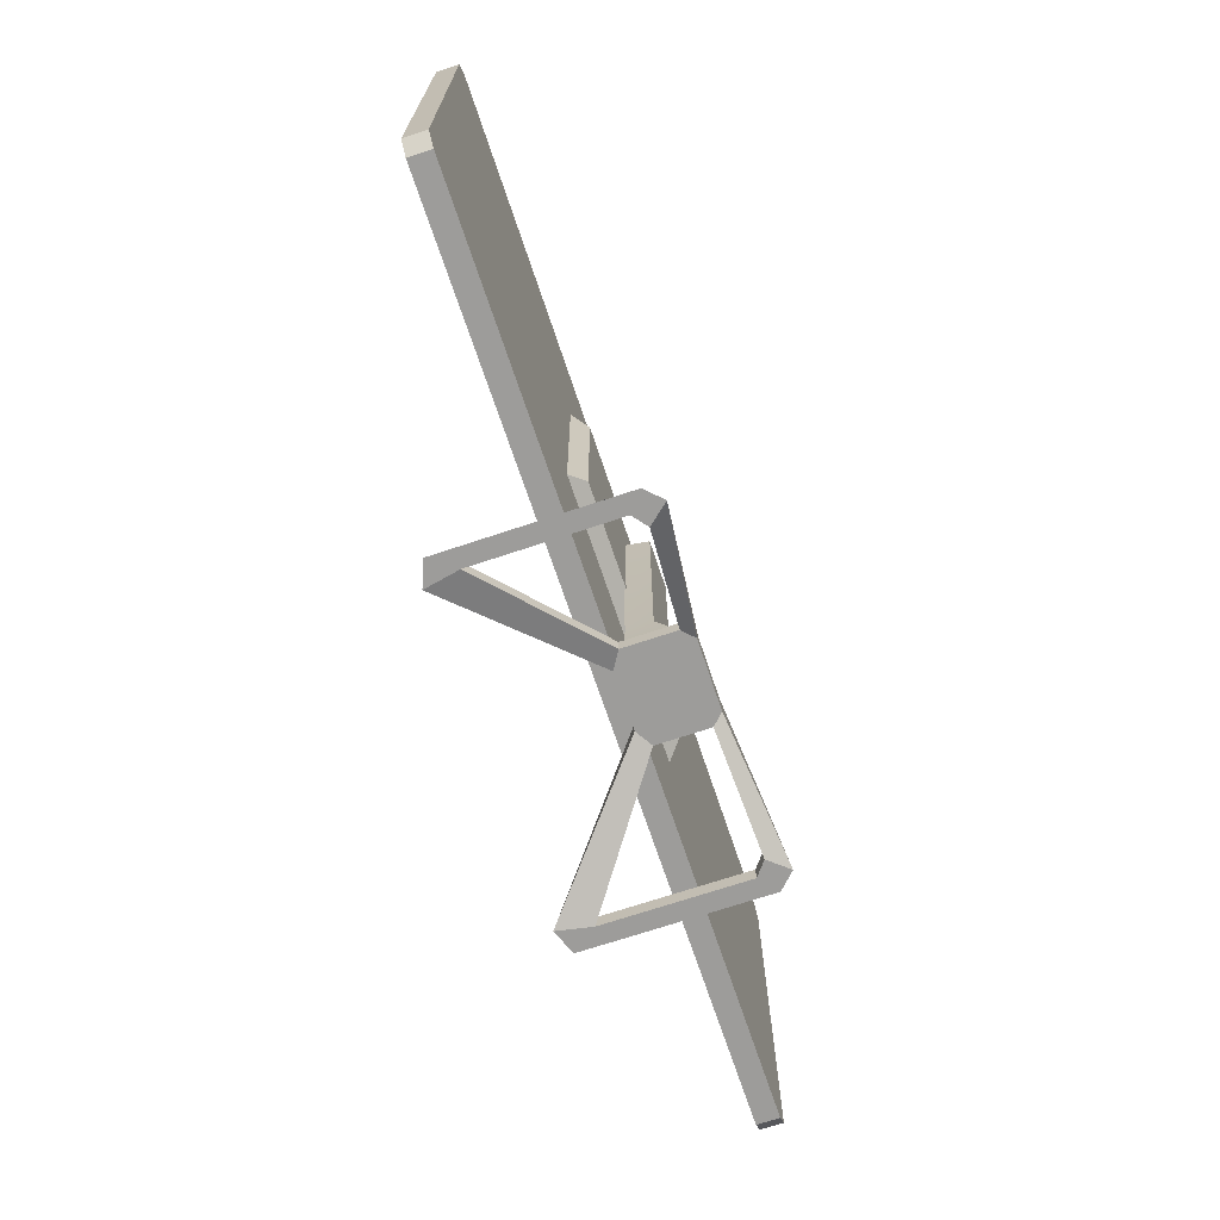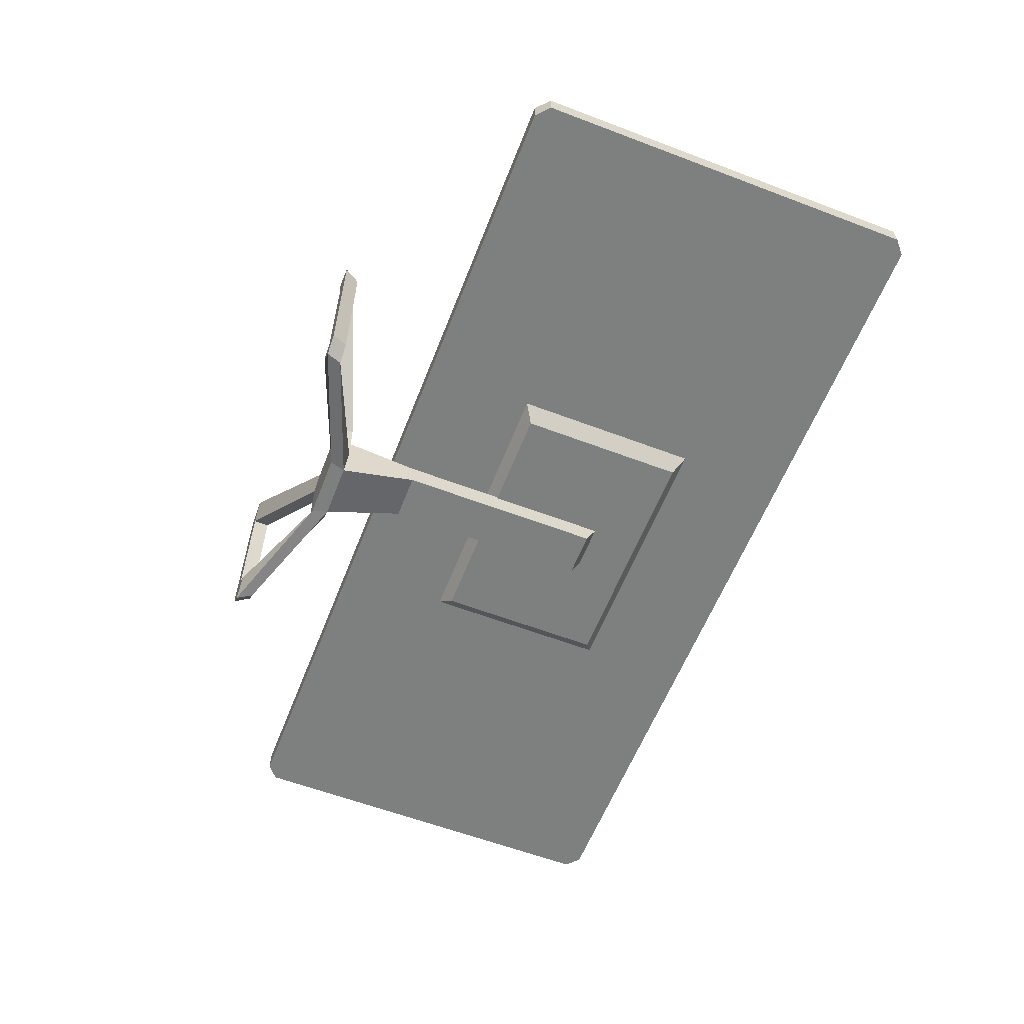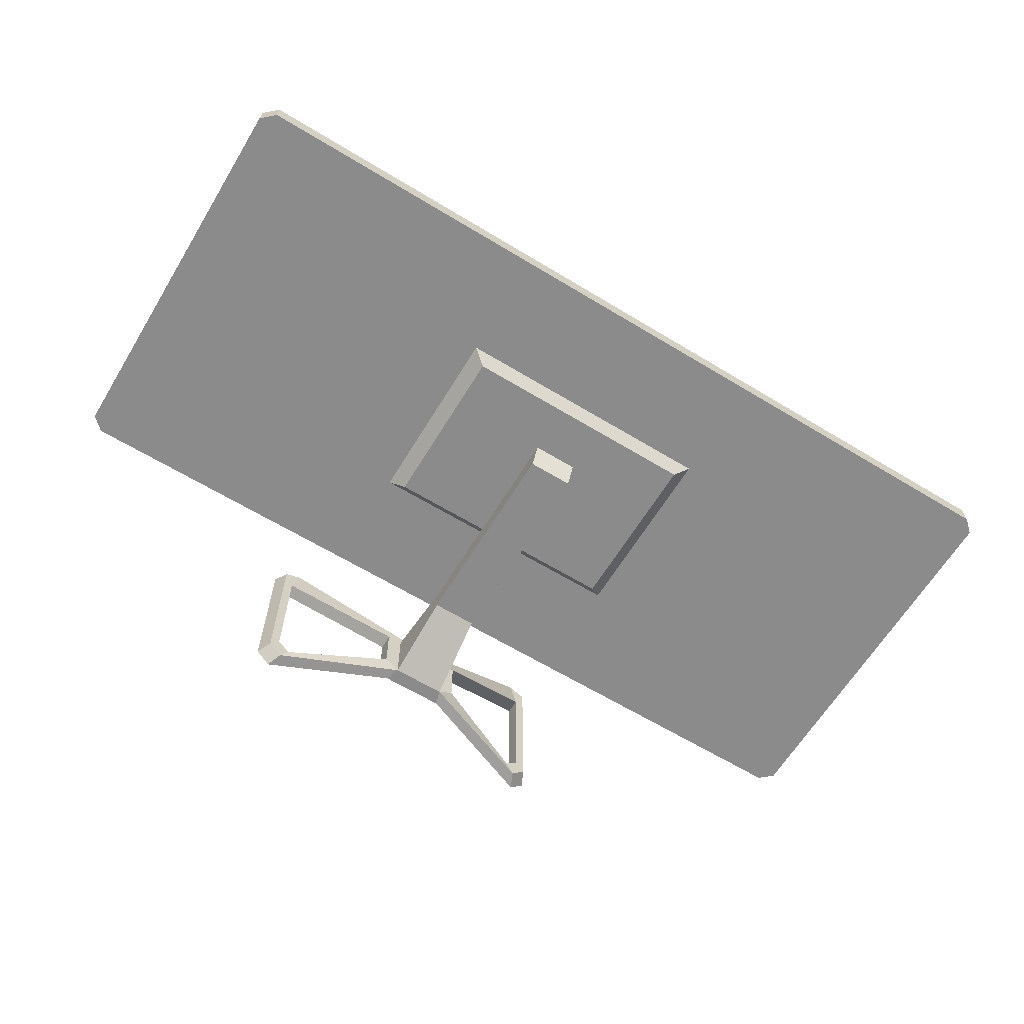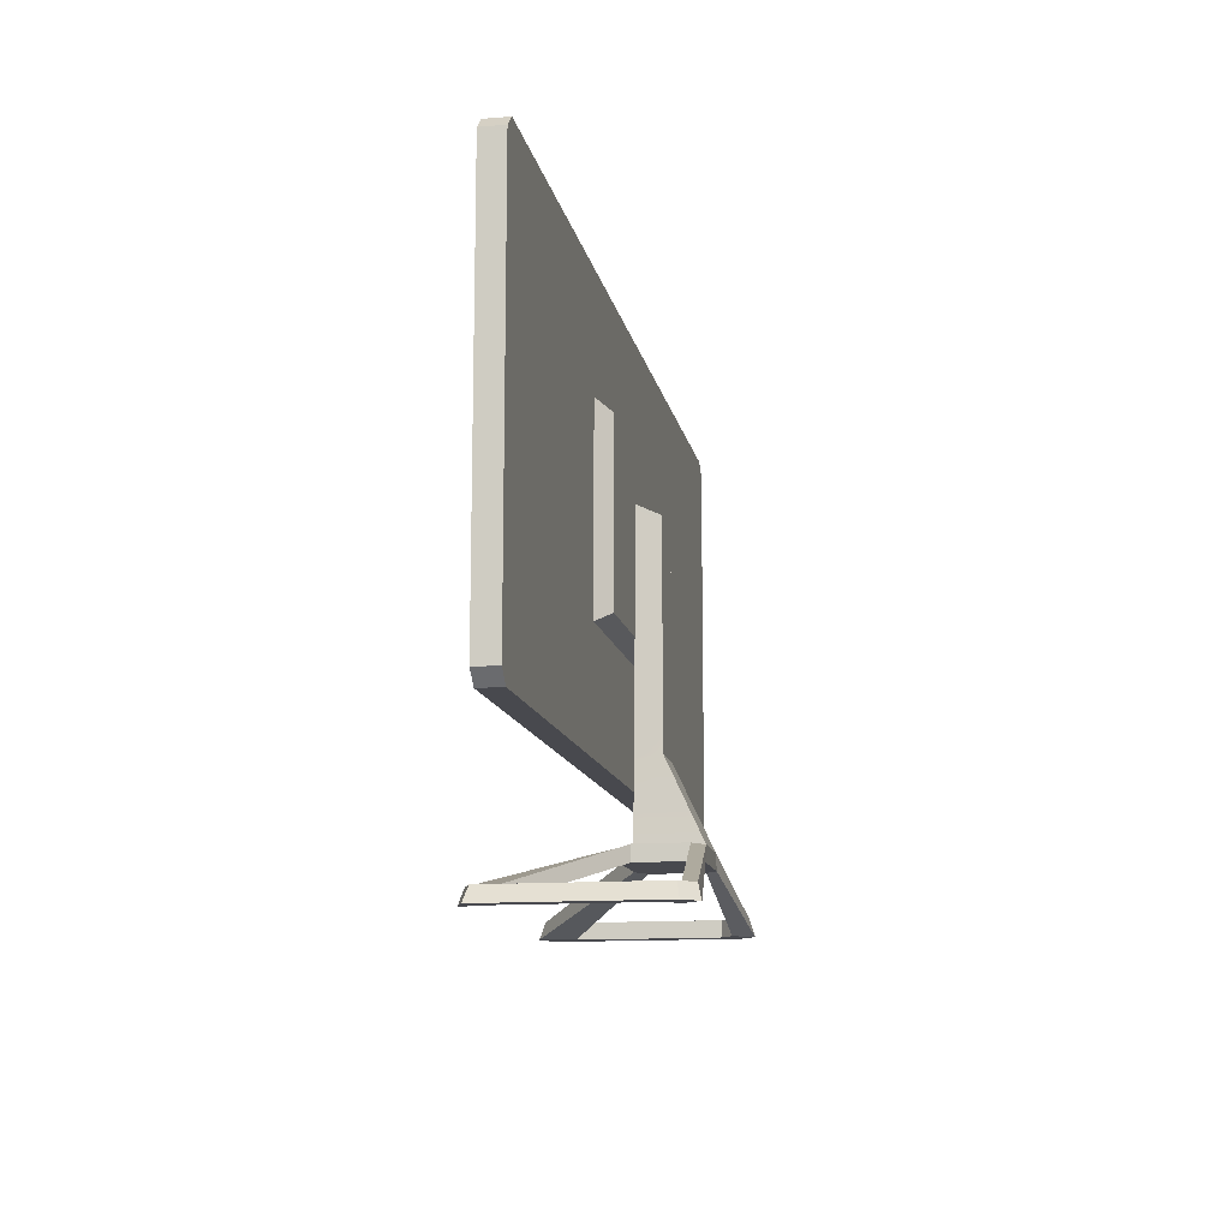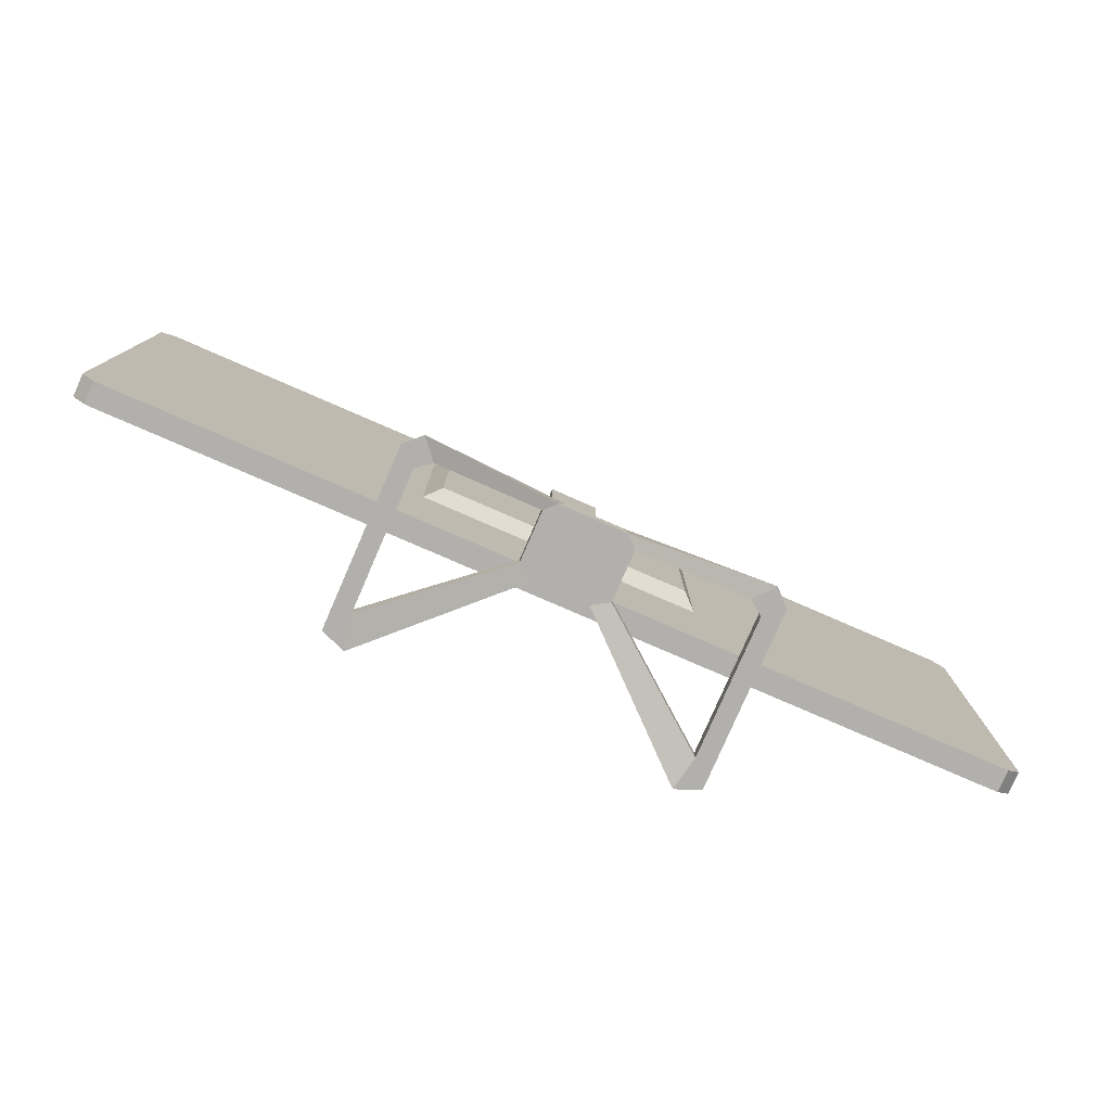
<metadata>
{"format":"obj","ext":"obj","renderer":"f3d","projection":"perspective","resolution":1024,"background":"white","views":[{"elev":-70.0,"azim":108.5,"up":"+Y"},{"elev":-59.6,"azim":68.7,"up":"+Z"},{"elev":-63.8,"azim":148.6,"up":"+Z"},{"elev":-12.7,"azim":100.6,"up":"+Y"},{"elev":-78.8,"azim":156.5,"up":"+Y"}]}
</metadata>
<code>
g SM_Prop_Computer_Monitor_05
v 0.03095 0.06787 -0.01019
v 0.04841 0.06787 -0.01118
v 0.1772 0.01738 0.08622
v -0.1772 0.01738 0.08622
v -0.04841 0.06787 -0.01118
v -0.03095 0.06787 -0.01019
v -0.02585 0.4016 -0.01019
v -0.02585 0.3885 -0.038
v 0.02585 0.3885 -0.038
v 0.02585 0.4016 -0.01019
v 0.1967 2.22e-18 0.1128
v 0.1882 0.01738 0.1081
v 0.1882 0.01738 -0.07666
v 0.1967 2.221e-18 -0.08037
v -0.1797 -1.117e-15 -0.09717
v -0.1719 0.01738 -0.09253
v -0.1882 0.01738 -0.07666
v -0.1967 -1.005e-15 -0.08037
v -0.03095 0.06787 -0.01019
v 0.02585 0.1556 -0.01019
v 0.03095 0.06787 -0.01019
v -0.02585 0.1556 -0.01019
v 0.02585 0.4016 -0.01019
v -0.02585 0.4016 -0.01019
v 0.03095 0.06787 -0.01019
v 0.02585 0.1556 -0.038
v 0.03095 0.06787 -0.07925
v 0.02585 0.1556 -0.01019
v 0.02585 0.3885 -0.038
v 0.02585 0.4016 -0.01019
v 0.03095 0.06787 -0.07925
v 0.02585 0.1556 -0.038
v -0.02585 0.1556 -0.038
v -0.03095 0.06787 -0.07925
v -0.03095 0.06787 -0.07925
v -0.02585 0.1556 -0.01019
v -0.03095 0.06787 -0.01019
v -0.02585 0.1556 -0.038
v -0.02585 0.4016 -0.01019
v -0.02585 0.3885 -0.038
v 0.1772 0.01738 0.08622
v 0.03005 0.06787 0
v 0.03095 0.06787 -0.01019
v 0.169 0.01738 0.1167
v 0.1772 0.01738 0.08622
v 0.1882 0.01738 0.1081
v 0.169 0.01738 0.1167
v 0.1772 0.01738 -0.06415
v 0.1882 0.01738 -0.07666
v 0.1719 0.01738 -0.09253
v 0.1619 0.01738 -0.07619
v 0.03095 0.06787 -0.01019
v 0.03005 0.06787 0
v -0.03005 0.06787 0
v -0.03095 0.06787 -0.01019
v 0.03095 0.06787 -0.07925
v 0.04841 0.06787 -0.01118
v 0.04841 0.06787 -0.06737
v -0.04841 0.06787 -0.01118
v -0.04841 0.06787 -0.06737
v -0.03095 0.06787 -0.07925
v -0.03095 0.06787 -0.01019
v -0.03005 0.06787 0
v -0.1772 0.01738 0.08622
v -0.169 0.01738 0.1167
v -0.169 0.01738 0.1167
v -0.1882 0.01738 0.1081
v -0.1772 0.01738 0.08622
v -0.1772 0.01738 -0.06415
v -0.1882 0.01738 -0.07666
v -0.1719 0.01738 -0.09253
v -0.1619 0.01738 -0.07619
v 0.1719 0.01738 -0.09253
v 0.1619 0.01738 -0.07619
v 0.04841 0.06787 -0.06737
v 0.03095 0.06787 -0.07925
v -0.03095 0.06787 -0.07925
v -0.04841 0.06787 -0.06737
v -0.1619 0.01738 -0.07619
v -0.1719 0.01738 -0.09253
v 0.169 0.01738 0.1167
v 0.1699 1.121e-15 0.1231
v 0.03005 0.05049 0
v 0.03005 0.06787 0
v 0.03005 0.06787 0
v 0.03005 0.05049 0
v -0.03005 0.05049 0
v -0.03005 0.06787 0
v -0.03005 0.06787 0
v -0.03005 0.05049 0
v -0.1699 1.121e-15 0.1231
v -0.169 0.01738 0.1167
v 0.1772 0.01738 0.08622
v 0.1772 1.121e-15 0.08622
v 0.1772 1.121e-15 -0.06415
v 0.1772 0.01738 -0.06415
v 0.1619 0.01738 -0.07619
v 0.1619 1.121e-15 -0.07619
v 0.04841 0.05049 -0.06737
v 0.04841 0.06787 -0.06737
v 0.04841 0.06787 -0.06737
v 0.04841 0.05049 -0.06737
v 0.04841 0.05049 -0.01118
v 0.04841 0.06787 -0.01118
v 0.04841 0.06787 -0.01118
v 0.04841 0.05049 -0.01118
v 0.1772 1.121e-15 0.08622
v 0.1772 0.01738 0.08622
v -0.1619 0.01738 -0.07619
v -0.1619 1.121e-15 -0.07619
v -0.1772 1.121e-15 -0.06415
v -0.1772 0.01738 -0.06415
v -0.1772 0.01738 0.08622
v -0.1772 1.121e-15 0.08622
v -0.04841 0.05049 -0.01118
v -0.04841 0.06787 -0.01118
v -0.04841 0.06787 -0.01118
v -0.04841 0.05049 -0.01118
v -0.04841 0.05049 -0.06737
v -0.04841 0.06787 -0.06737
v -0.04841 0.06787 -0.06737
v -0.04841 0.05049 -0.06737
v -0.1619 1.121e-15 -0.07619
v -0.1619 0.01738 -0.07619
v 0.04841 0.05049 -0.06737
v 0.03631 0.05049 -0.07925
v -0.03631 0.05049 -0.07925
v -0.04841 0.05049 -0.06737
v -0.04841 0.05049 -0.06737
v 0.04841 0.05049 -0.01118
v 0.04841 0.05049 -0.06737
v -0.04841 0.05049 -0.01118
v 0.03005 0.05049 0
v -0.03005 0.05049 0
v -0.04841 0.05049 -0.01118
v -0.1772 1.121e-15 0.08622
v -0.1699 1.121e-15 0.1231
v -0.03005 0.05049 0
v 0.03005 0.05049 0
v 0.1699 1.121e-15 0.1231
v 0.1772 1.121e-15 0.08622
v 0.04841 0.05049 -0.01118
v -0.1619 1.121e-15 -0.07619
v -0.1797 -1.117e-15 -0.09717
v -0.1967 -1.005e-15 -0.08037
v -0.1772 1.121e-15 -0.06415
v -0.1772 1.121e-15 0.08622
v -0.1967 2.22e-18 0.1128
v -0.1699 1.121e-15 0.1231
v 0.1699 1.121e-15 0.1231
v 0.1967 2.22e-18 0.1128
v 0.1772 1.121e-15 0.08622
v 0.1967 2.221e-18 -0.08037
v 0.1772 1.121e-15 -0.06415
v 0.1619 1.121e-15 -0.07619
v 0.1797 2.22e-18 -0.09717
v 0.1882 0.01738 0.1081
v 0.1967 2.22e-18 0.1128
v 0.1699 1.121e-15 0.1231
v 0.169 0.01738 0.1167
v -0.1967 2.22e-18 0.1128
v -0.1882 0.01738 0.1081
v -0.169 0.01738 0.1167
v -0.1699 1.121e-15 0.1231
v 0.03631 0.05049 -0.07925
v 0.04841 0.05049 -0.06737
v 0.1619 1.121e-15 -0.07619
v 0.1797 2.22e-18 -0.09717
v -0.1619 1.121e-15 -0.07619
v -0.04841 0.05049 -0.06737
v -0.03631 0.05049 -0.07925
v -0.1797 -1.117e-15 -0.09717
v -0.03095 0.06787 -0.07925
v -0.1719 0.01738 -0.09253
v -0.1797 -1.117e-15 -0.09717
v -0.03631 0.05049 -0.07925
v 0.1797 2.22e-18 -0.09717
v 0.1719 0.01738 -0.09253
v 0.03095 0.06787 -0.07925
v 0.03631 0.05049 -0.07925
v 0.03095 0.06787 -0.07925
v -0.03095 0.06787 -0.07925
v -0.03631 0.05049 -0.07925
v 0.03631 0.05049 -0.07925
v 0.1882 0.01738 -0.07666
v 0.1719 0.01738 -0.09253
v 0.1797 2.22e-18 -0.09717
v 0.1967 2.221e-18 -0.08037
v 0.1772 1.121e-15 -0.06415
v 0.1619 1.121e-15 -0.07619
v 0.1619 0.01738 -0.07619
v 0.1772 0.01738 -0.06415
v -0.1882 0.01738 -0.07666
v -0.1882 0.01738 0.1081
v -0.1967 2.22e-18 0.1128
v -0.1967 -1.005e-15 -0.08037
v -0.1772 1.121e-15 -0.06415
v -0.1772 1.121e-15 0.08622
v -0.1772 0.01738 0.08622
v -0.1772 0.01738 -0.06415
v 0.02585 0.1556 -0.038
v 0.02585 0.3885 -0.038
v -0.02585 0.3885 -0.038
v -0.02585 0.1556 -0.038
v 0.4982 0.131 0.003462
v 0.5133 0.1446 0.003462
v 0.5133 0.5815 0.003462
v 0.4982 0.5951 0.003462
v 0.1561 0.4694 0.003462
v 0.1561 0.2566 0.003462
v -0.1561 0.4694 0.003462
v -0.4982 0.131 0.003462
v -0.4982 0.5951 0.003462
v -0.1561 0.2566 0.003462
v -0.5133 0.1446 0.003462
v -0.5133 0.5815 0.003462
v -0.1397 0.2678 -0.0121
v 0.1397 0.2678 -0.0121
v 0.1397 0.4582 -0.0121
v -0.1397 0.4582 -0.0121
v 0.4982 0.131 0.02855
v 0.5133 0.1446 0.02855
v 0.5133 0.1446 0.003462
v 0.4982 0.131 0.003462
v 0.5133 0.1446 0.02855
v 0.5133 0.5815 0.02855
v 0.5133 0.5815 0.003462
v 0.5133 0.1446 0.003462
v 0.5133 0.5815 0.02855
v 0.4982 0.5951 0.02855
v 0.4982 0.5951 0.003462
v 0.5133 0.5815 0.003462
v -0.4982 0.131 0.02855
v 0.4982 0.131 0.02855
v 0.4982 0.131 0.003462
v -0.4982 0.131 0.003462
v 0.4982 0.5951 0.02855
v -0.4982 0.5951 0.02855
v -0.4982 0.5951 0.003462
v 0.4982 0.5951 0.003462
v -0.5133 0.1446 0.02855
v -0.4982 0.131 0.02855
v -0.4982 0.131 0.003462
v -0.5133 0.1446 0.003462
v -0.4982 0.5951 0.02855
v -0.5133 0.5815 0.02855
v -0.5133 0.5815 0.003462
v -0.4982 0.5951 0.003462
v -0.5133 0.5815 0.02855
v -0.5133 0.1446 0.02855
v -0.5133 0.1446 0.003462
v -0.5133 0.5815 0.003462
v 0.03241 0.1377 0.02855
v -0.03241 0.1377 0.02855
v -0.03102 0.1588 0.02855
v 0.03102 0.1588 0.02855
v 0.4836 0.5719 0.02855
v 0.4919 0.5638 0.02855
v 0.4885 0.5606 0.01857
v 0.4802 0.5686 0.01857
v 0.4919 0.5638 0.02855
v 0.4919 0.1735 0.02855
v 0.4885 0.1767 0.01857
v 0.4885 0.5606 0.01857
v 0.4919 0.1735 0.02855
v 0.4836 0.1655 0.02855
v 0.4802 0.1688 0.01857
v 0.4885 0.1767 0.01857
v -0.4836 0.5719 0.02855
v 0.4836 0.5719 0.02855
v 0.4802 0.5686 0.01857
v -0.4802 0.5686 0.01857
v 0.4836 0.1655 0.02855
v -0.4836 0.1655 0.02855
v -0.4802 0.1688 0.01857
v 0.4802 0.1688 0.01857
v -0.4919 0.1735 0.02855
v -0.4919 0.5638 0.02855
v -0.4885 0.5606 0.01857
v -0.4885 0.1767 0.01857
v -0.4919 0.5638 0.02855
v -0.4836 0.5719 0.02855
v -0.4802 0.5686 0.01857
v -0.4885 0.5606 0.01857
v -0.4836 0.1655 0.02855
v -0.4919 0.1735 0.02855
v -0.4885 0.1767 0.01857
v -0.4802 0.1688 0.01857
v -0.1561 0.2566 0.003462
v 0.1561 0.2566 0.003462
v 0.1397 0.2678 -0.0121
v -0.1397 0.2678 -0.0121
v 0.1561 0.2566 0.003462
v 0.1561 0.4694 0.003462
v 0.1397 0.4582 -0.0121
v 0.1397 0.2678 -0.0121
v 0.1561 0.4694 0.003462
v -0.1561 0.4694 0.003462
v -0.1397 0.4582 -0.0121
v 0.1397 0.4582 -0.0121
v -0.1561 0.4694 0.003462
v -0.1561 0.2566 0.003462
v -0.1397 0.2678 -0.0121
v -0.1397 0.4582 -0.0121
v 0.4982 0.5951 0.02855
v 0.4919 0.5638 0.02855
v 0.4836 0.5719 0.02855
v 0.5133 0.5815 0.02855
v -0.4982 0.5951 0.02855
v 0.4919 0.1735 0.02855
v -0.4836 0.5719 0.02855
v 0.5133 0.1446 0.02855
v -0.5133 0.5815 0.02855
v -0.4919 0.5638 0.02855
v -0.5133 0.1446 0.02855
v -0.4919 0.1735 0.02855
v 0.4836 0.1655 0.02855
v -0.4982 0.131 0.02855
v 0.4982 0.131 0.02855
v -0.4836 0.1655 0.02855
v 0.03102 0.1588 0.02855
v 0.03241 0.1377 0.02855
v -0.03102 0.1588 0.02855
v -0.03241 0.1377 0.02855
v 0.4802 0.1688 0.01857
v 0.4885 0.5606 0.01857
v 0.4885 0.1767 0.01857
v 0.4802 0.5686 0.01857
v -0.4802 0.1688 0.01857
v -0.4802 0.5686 0.01857
v -0.4885 0.1767 0.01857
v -0.4885 0.5606 0.01857
g SM_Prop_Computer_Monitor_05_0
f 3 2 1
f 6 5 4
f 9 8 7
f 10 9 7
f 13 12 11
f 14 13 11
f 17 16 15
f 18 17 15
f 21 20 19
f 20 22 19
f 20 23 22
f 23 24 22
f 27 26 25
f 26 28 25
f 26 29 28
f 29 30 28
f 33 32 31
f 34 33 31
f 37 36 35
f 36 38 35
f 36 39 38
f 39 40 38
f 43 42 41
f 42 44 41
f 47 46 45
f 48 45 46
f 49 48 46
f 49 50 48
f 50 51 48
f 54 53 52
f 55 54 52
f 52 57 56
f 57 58 56
f 60 59 55
f 61 60 55
f 64 63 62
f 64 65 63
f 68 67 66
f 67 68 69
f 70 67 69
f 70 69 71
f 69 72 71
f 75 74 73
f 76 75 73
f 79 78 77
f 80 79 77
f 83 82 81
f 84 83 81
f 87 86 85
f 88 87 85
f 91 90 89
f 92 91 89
f 95 94 93
f 96 95 93
f 99 98 97
f 100 99 97
f 103 102 101
f 104 103 101
f 107 106 105
f 108 107 105
f 111 110 109
f 112 111 109
f 115 114 113
f 116 115 113
f 119 118 117
f 120 119 117
f 123 122 121
f 124 123 121
f 127 126 125
f 125 128 127
f 131 130 129
f 130 132 129
f 130 133 132
f 133 134 132
f 137 136 135
f 138 137 135
f 141 140 139
f 142 141 139
f 145 144 143
f 146 145 143
f 146 147 145
f 147 148 145
f 149 148 147
f 152 151 150
f 153 151 152
f 154 153 152
f 154 155 153
f 155 156 153
f 159 158 157
f 160 159 157
f 163 162 161
f 164 163 161
f 167 166 165
f 168 167 165
f 171 170 169
f 172 171 169
f 175 174 173
f 176 175 173
f 179 178 177
f 180 179 177
f 183 182 181
f 184 183 181
f 187 186 185
f 188 187 185
f 191 190 189
f 192 191 189
f 195 194 193
f 196 195 193
f 199 198 197
f 200 199 197
f 203 202 201
f 204 203 201
f 207 206 205
f 208 207 205
f 209 208 205
f 210 209 205
f 209 211 208
f 210 205 212
f 211 213 208
f 214 210 212
f 211 214 213
f 214 212 213
f 213 212 215
f 216 213 215
f 219 218 217
f 220 219 217
f 223 222 221
f 224 223 221
f 227 226 225
f 228 227 225
f 231 230 229
f 232 231 229
f 235 234 233
f 236 235 233
f 239 238 237
f 240 239 237
f 243 242 241
f 244 243 241
f 247 246 245
f 248 247 245
f 251 250 249
f 252 251 249
f 255 254 253
f 256 255 253
f 259 258 257
f 260 259 257
f 263 262 261
f 264 263 261
f 267 266 265
f 268 267 265
f 271 270 269
f 272 271 269
f 275 274 273
f 276 275 273
f 279 278 277
f 280 279 277
f 283 282 281
f 284 283 281
f 287 286 285
f 288 287 285
f 291 290 289
f 292 291 289
f 295 294 293
f 296 295 293
f 299 298 297
f 300 299 297
f 303 302 301
f 304 303 301
f 307 306 305
f 306 308 305
f 307 305 309
f 306 310 308
f 311 307 309
f 310 312 308
f 311 309 313
f 314 311 313
f 314 313 315
f 316 314 315
f 310 317 312
f 316 315 318
f 317 319 312
f 320 316 318
f 317 321 319
f 321 322 319
f 319 322 318
f 323 321 317
f 320 323 317
f 322 324 318
f 324 323 320
f 318 324 320
g SM_Prop_Computer_Monitor_05_1
f 327 326 325
f 326 328 325
f 325 328 329
f 328 330 329
f 329 330 331
f 330 332 331

</code>
